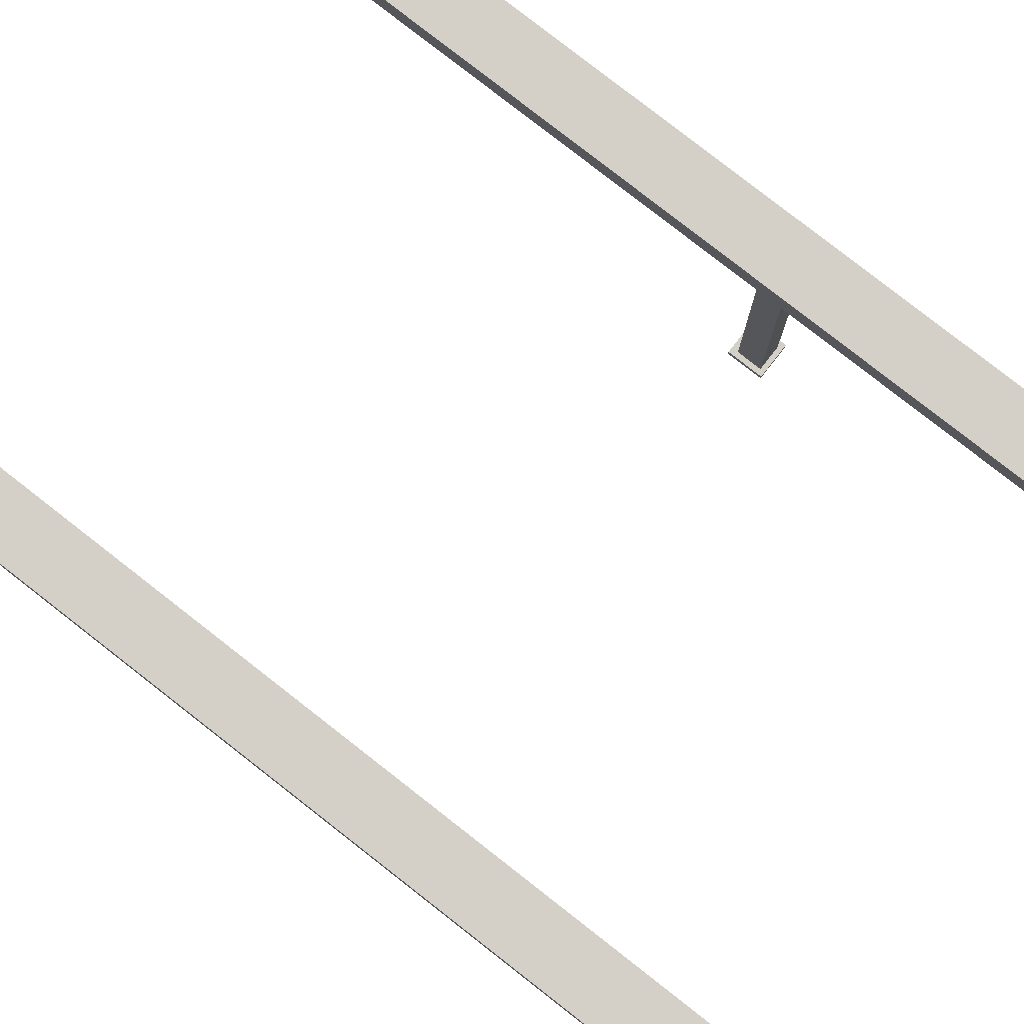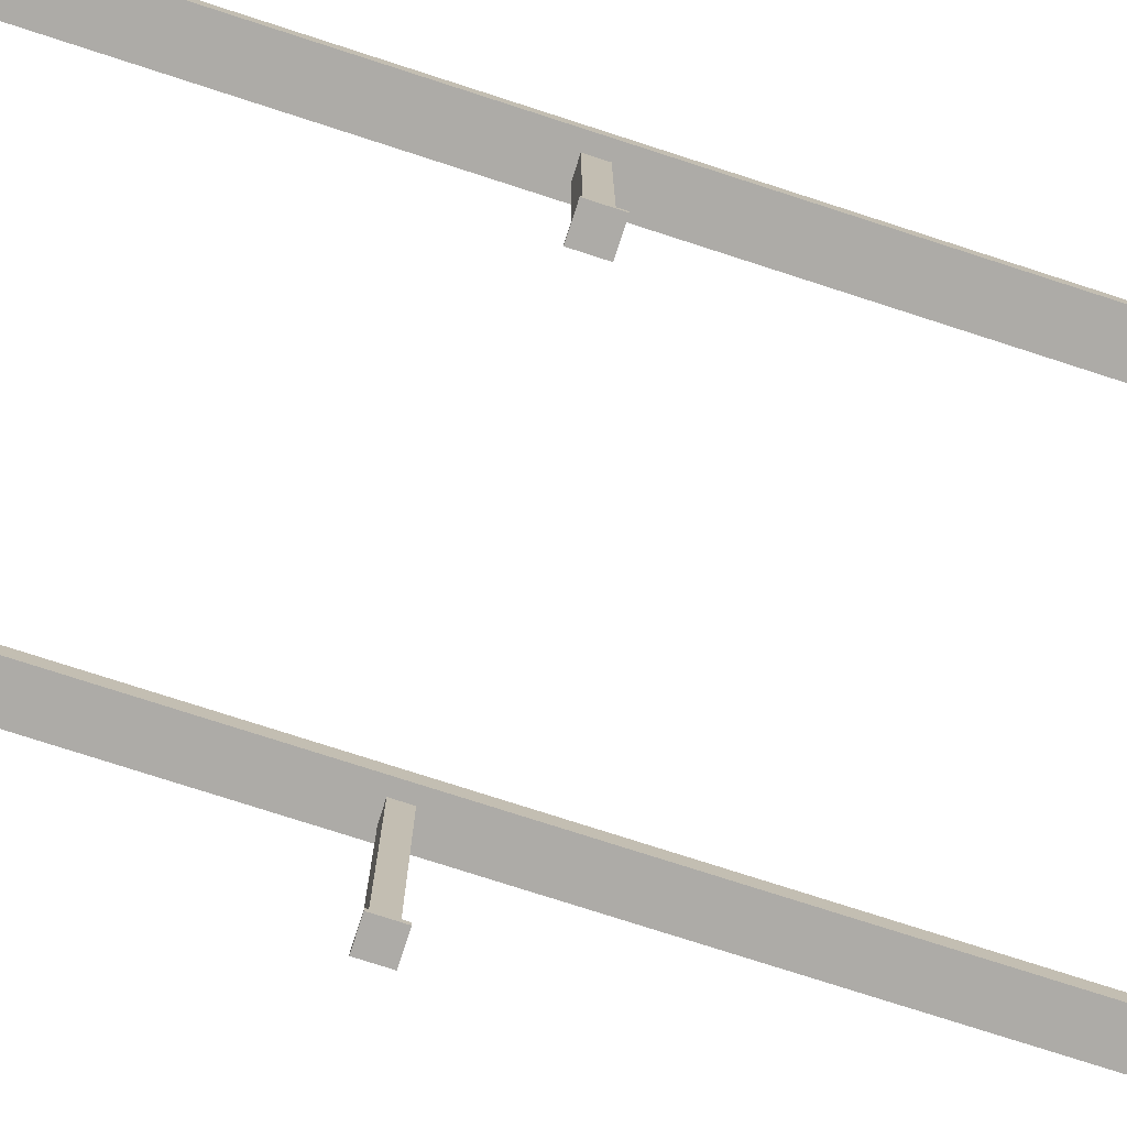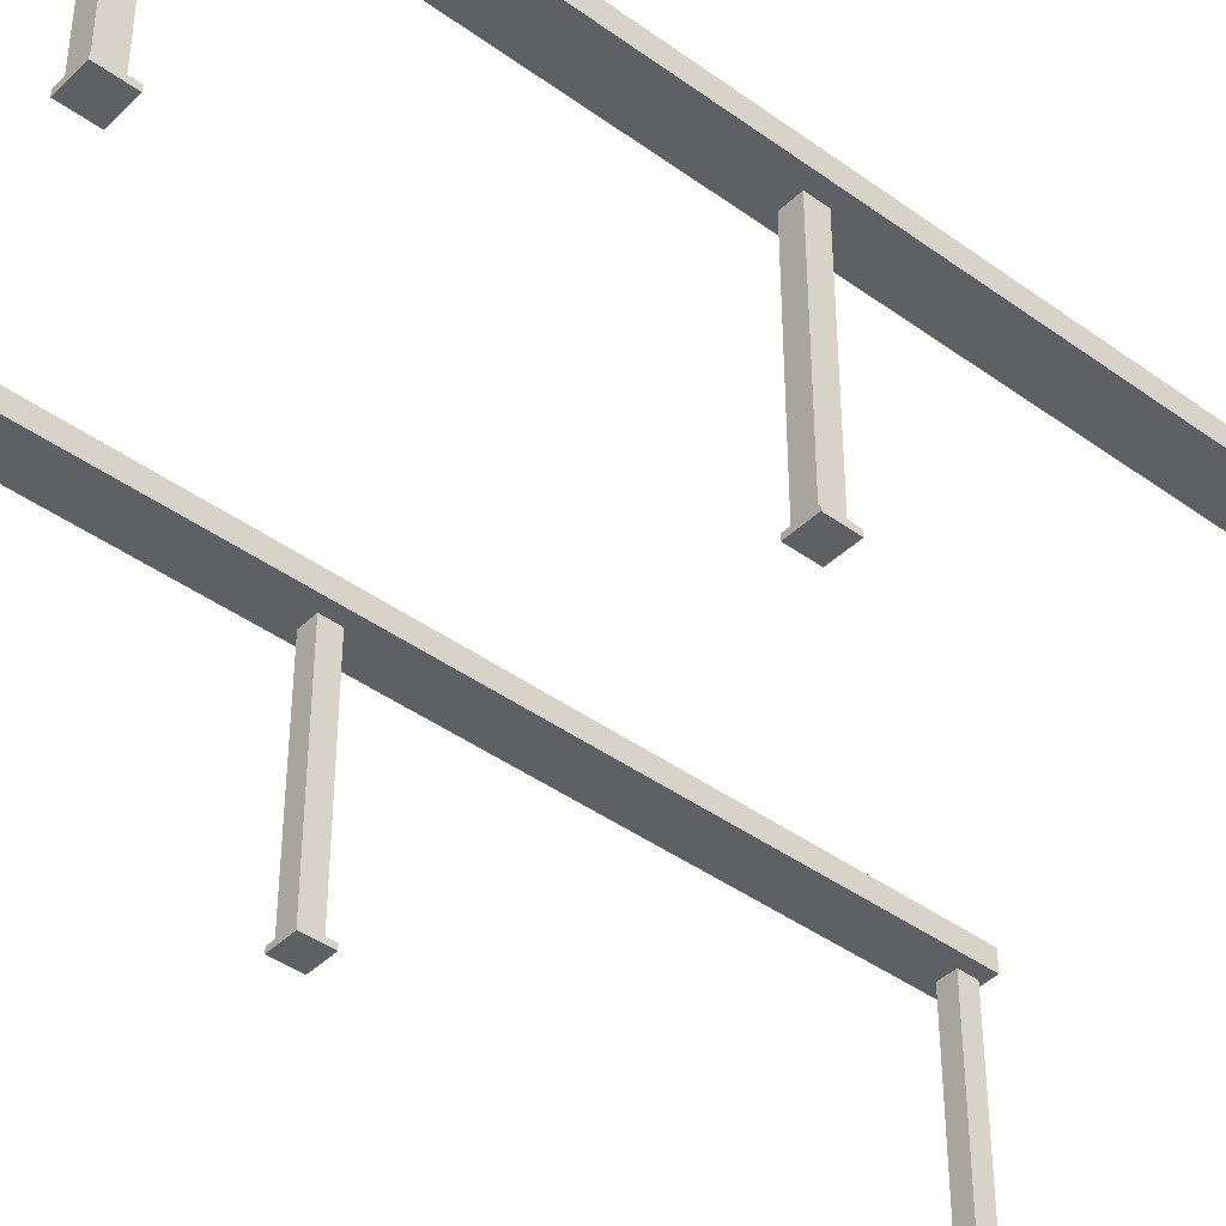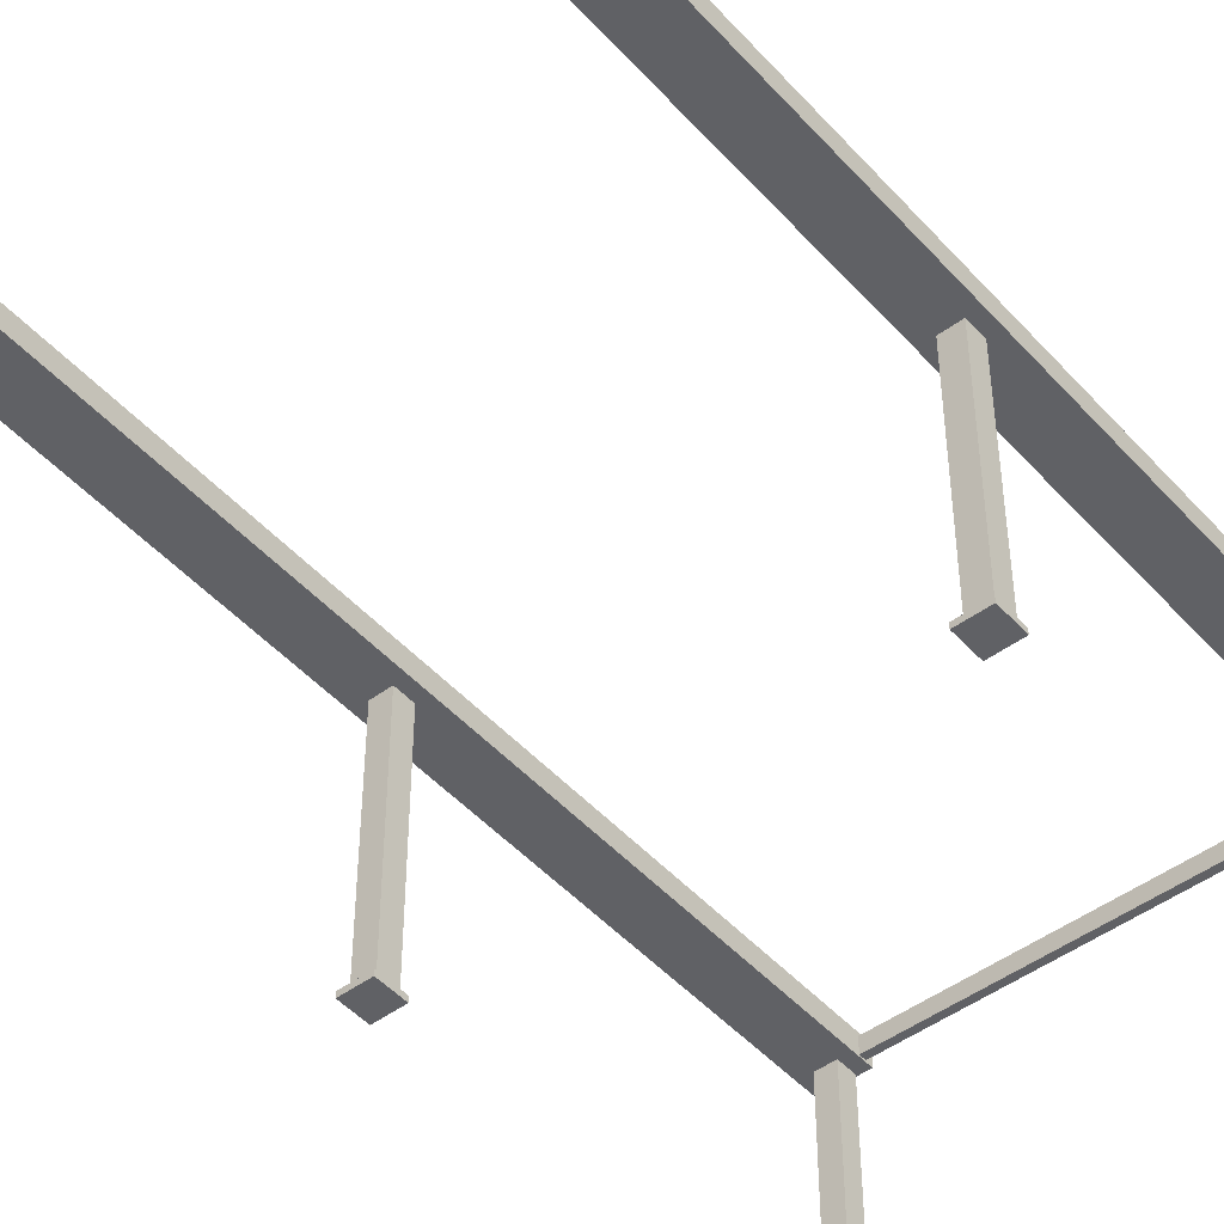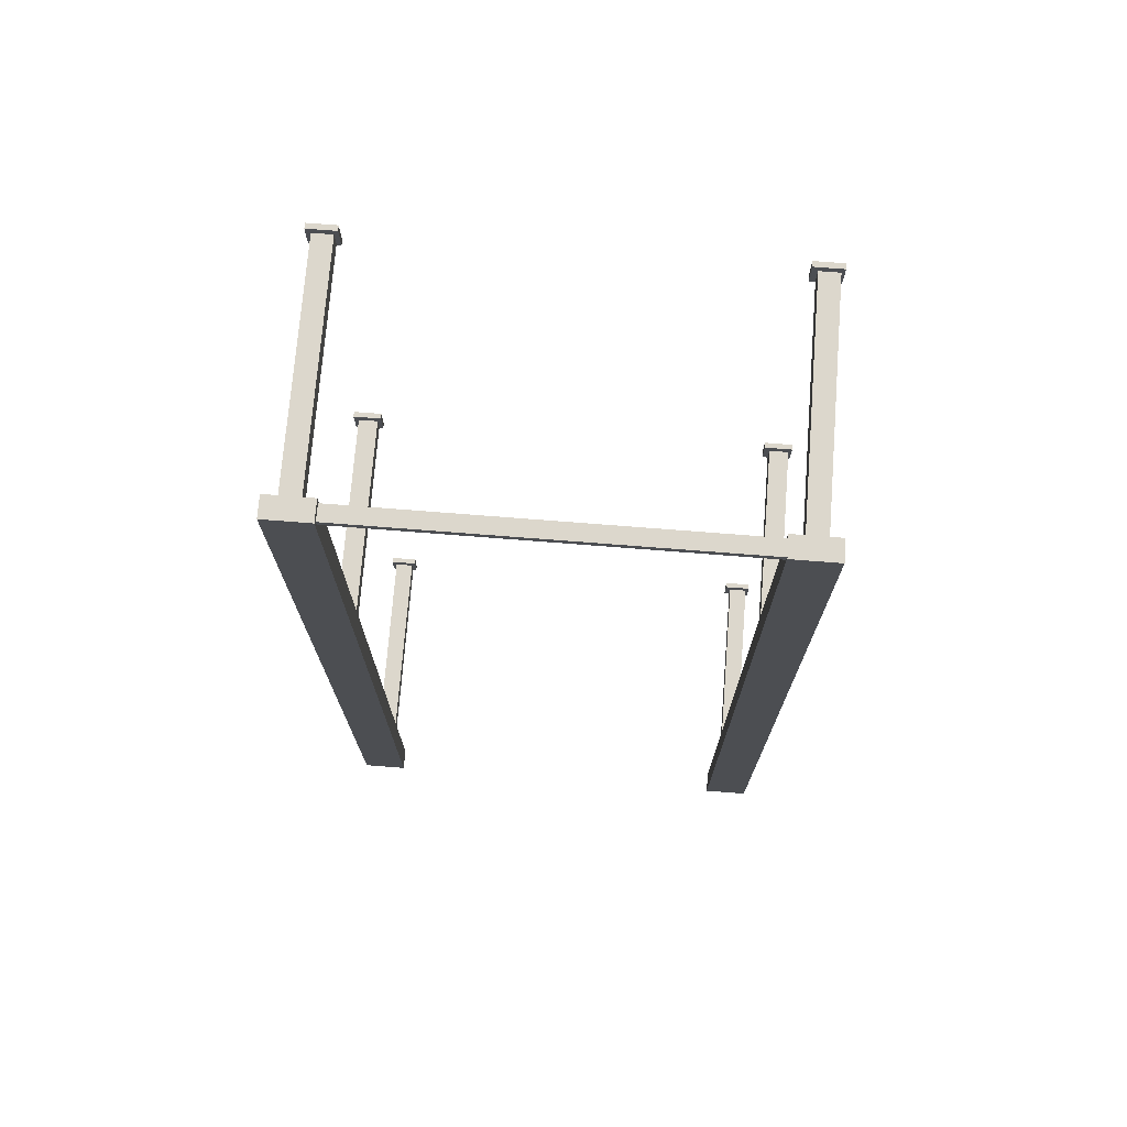
<metadata>
{"format":"obj","ext":"obj","renderer":"f3d","projection":"perspective","resolution":1024,"background":"white","views":[{"elev":79.9,"azim":-52.0,"up":"+Y"},{"elev":-76.4,"azim":72.1,"up":"+Y"},{"elev":-42.2,"azim":49.0,"up":"+Y"},{"elev":-47.7,"azim":-140.4,"up":"+Y"},{"elev":73.0,"azim":-175.5,"up":"+Z"}]}
</metadata>
<code>
v -0.1418 -1.015 -3.03
v -0.3018 -1.015 -3.03
v -0.3018 -1.045 -3.03
v -0.1418 -1.045 -3.03
v -0.3018 -1.045 -3.19
v -0.3018 -1.015 -3.19
v -0.1418 -1.015 -3.19
v -0.1418 -1.045 -3.19
v -0.3018 -1.045 -3.03
v -0.3018 -1.045 -3.19
v -0.1418 -1.045 -3.19
v -0.1418 -1.045 -3.03
v -0.1418 -1.015 -3.19
v -0.3018 -1.015 -3.19
v -0.3018 -1.015 -3.03
v -0.1418 -1.015 -3.03
v -0.1418 -1.045 -3.19
v -0.1418 -1.015 -3.19
v -0.1418 -1.015 -3.03
v -0.1418 -1.045 -3.03
v -0.3018 -1.015 -3.03
v -0.3018 -1.015 -3.19
v -0.3018 -1.045 -3.19
v -0.3018 -1.045 -3.03
v -0.1718 -1.005 -3.16
v -0.1718 0.3255 -3.16
v -0.1718 0.3255 -3.05
v -0.1718 -1.005 -3.05
v -0.2818 0.3255 -3.05
v -0.2818 0.3255 -3.16
v -0.2818 -1.005 -3.16
v -0.2818 -1.005 -3.05
v -0.1718 0.3255 -3.05
v -0.2818 0.3255 -3.05
v -0.2818 -1.005 -3.05
v -0.1718 -1.005 -3.05
v -0.2818 -1.005 -3.16
v -0.2818 0.3255 -3.16
v -0.1718 0.3255 -3.16
v -0.1718 -1.005 -3.16
v -0.2818 -1.005 -3.05
v -0.2818 -1.005 -3.16
v -0.1718 -1.005 -3.16
v -0.1718 -1.005 -3.05
v -0.1718 0.3255 -3.16
v -0.2818 0.3255 -3.16
v -0.2818 0.3255 -3.05
v -0.1718 0.3255 -3.05
v -0.1468 -0.9945 -0.09015
v -0.3068 -0.9945 -0.09015
v -0.3068 -1.025 -0.09015
v -0.1468 -1.025 -0.09015
v -0.3068 -1.025 -0.2501
v -0.3068 -0.9945 -0.2501
v -0.1468 -0.9945 -0.2501
v -0.1468 -1.025 -0.2501
v -0.3068 -1.025 -0.09015
v -0.3068 -1.025 -0.2501
v -0.1468 -1.025 -0.2501
v -0.1468 -1.025 -0.09015
v -0.1468 -0.9945 -0.2501
v -0.3068 -0.9945 -0.2501
v -0.3068 -0.9945 -0.09015
v -0.1468 -0.9945 -0.09015
v -0.1468 -1.025 -0.2501
v -0.1468 -0.9945 -0.2501
v -0.1468 -0.9945 -0.09015
v -0.1468 -1.025 -0.09015
v -0.3068 -0.9945 -0.09015
v -0.3068 -0.9945 -0.2501
v -0.3068 -1.025 -0.2501
v -0.3068 -1.025 -0.09015
v -0.1768 -0.9845 -0.2201
v -0.1768 0.3455 -0.2201
v -0.1768 0.3455 -0.1101
v -0.1768 -0.9845 -0.1101
v -0.2868 0.3455 -0.1101
v -0.2868 0.3455 -0.2201
v -0.2868 -0.9845 -0.2201
v -0.2868 -0.9845 -0.1101
v -0.1768 0.3455 -0.1101
v -0.2868 0.3455 -0.1101
v -0.2868 -0.9845 -0.1101
v -0.1768 -0.9845 -0.1101
v -0.2868 -0.9845 -0.2201
v -0.2868 0.3455 -0.2201
v -0.1768 0.3455 -0.2201
v -0.1768 -0.9845 -0.2201
v -0.2868 -0.9845 -0.1101
v -0.2868 -0.9845 -0.2201
v -0.1768 -0.9845 -0.2201
v -0.1768 -0.9845 -0.1101
v -0.1768 0.3455 -0.2201
v -0.2868 0.3455 -0.2201
v -0.2868 0.3455 -0.1101
v -0.1768 0.3455 -0.1101
v -0.1468 -1.005 2.34
v -0.3068 -1.005 2.34
v -0.3068 -1.035 2.34
v -0.1468 -1.035 2.34
v -0.3068 -1.035 2.18
v -0.3068 -1.005 2.18
v -0.1468 -1.005 2.18
v -0.1468 -1.035 2.18
v -0.3068 -1.035 2.34
v -0.3068 -1.035 2.18
v -0.1468 -1.035 2.18
v -0.1468 -1.035 2.34
v -0.1468 -1.005 2.18
v -0.3068 -1.005 2.18
v -0.3068 -1.005 2.34
v -0.1468 -1.005 2.34
v -0.1468 -1.035 2.18
v -0.1468 -1.005 2.18
v -0.1468 -1.005 2.34
v -0.1468 -1.035 2.34
v -0.3068 -1.005 2.34
v -0.3068 -1.005 2.18
v -0.3068 -1.035 2.18
v -0.3068 -1.035 2.34
v -0.1768 -0.9945 2.21
v -0.1768 0.3355 2.21
v -0.1768 0.3355 2.32
v -0.1768 -0.9945 2.32
v -0.2868 0.3355 2.32
v -0.2868 0.3355 2.21
v -0.2868 -0.9945 2.21
v -0.2868 -0.9945 2.32
v -0.1768 0.3355 2.32
v -0.2868 0.3355 2.32
v -0.2868 -0.9945 2.32
v -0.1768 -0.9945 2.32
v -0.2868 -0.9945 2.21
v -0.2868 0.3355 2.21
v -0.1768 0.3355 2.21
v -0.1768 -0.9945 2.21
v -0.2868 -0.9945 2.32
v -0.2868 -0.9945 2.21
v -0.1768 -0.9945 2.21
v -0.1768 -0.9945 2.32
v -0.1768 0.3355 2.21
v -0.2868 0.3355 2.21
v -0.2868 0.3355 2.32
v -0.1768 0.3355 2.32
v -0.09676 0.3155 2.33
v -0.09676 0.4355 2.33
v -0.3568 0.4355 2.33
v -0.3568 0.3155 2.33
v -0.3568 0.4355 -3.19
v -0.09676 0.4355 -3.19
v -0.09676 0.3155 -3.19
v -0.3568 0.3155 -3.19
v -0.3568 0.4355 2.33
v -0.3568 0.4355 -3.19
v -0.3568 0.3155 -3.19
v -0.3568 0.3155 2.33
v -0.09676 0.3155 -3.19
v -0.09676 0.4355 -3.19
v -0.09676 0.4355 2.33
v -0.09676 0.3155 2.33
v -0.3568 0.3155 -3.19
v -0.09676 0.3155 -3.19
v -0.09676 0.3155 2.33
v -0.3568 0.3155 2.33
v -0.09676 0.4355 2.33
v -0.09676 0.4355 -3.19
v -0.3568 0.4355 -3.19
v -0.3568 0.4355 2.33
v -2.567 -1.01 2.16
v -2.567 0.3205 2.16
v -2.567 0.3205 2.27
v -2.567 -1.01 2.27
v -2.677 0.3205 2.27
v -2.677 0.3205 2.16
v -2.677 -1.01 2.16
v -2.677 -1.01 2.27
v -2.567 0.3205 2.27
v -2.677 0.3205 2.27
v -2.677 -1.01 2.27
v -2.567 -1.01 2.27
v -2.677 -1.01 2.16
v -2.677 0.3205 2.16
v -2.567 0.3205 2.16
v -2.567 -1.01 2.16
v -2.677 -1.01 2.27
v -2.677 -1.01 2.16
v -2.567 -1.01 2.16
v -2.567 -1.01 2.27
v -2.567 0.3205 2.16
v -2.677 0.3205 2.16
v -2.677 0.3205 2.27
v -2.567 0.3205 2.27
v -2.537 -1.02 2.29
v -2.697 -1.02 2.29
v -2.697 -1.05 2.29
v -2.537 -1.05 2.29
v -2.697 -1.05 2.13
v -2.697 -1.02 2.13
v -2.537 -1.02 2.13
v -2.537 -1.05 2.13
v -2.697 -1.05 2.29
v -2.697 -1.05 2.13
v -2.537 -1.05 2.13
v -2.537 -1.05 2.29
v -2.537 -1.02 2.13
v -2.697 -1.02 2.13
v -2.697 -1.02 2.29
v -2.537 -1.02 2.29
v -2.537 -1.05 2.13
v -2.537 -1.02 2.13
v -2.537 -1.02 2.29
v -2.537 -1.05 2.29
v -2.697 -1.02 2.29
v -2.697 -1.02 2.13
v -2.697 -1.05 2.13
v -2.697 -1.05 2.29
v -2.487 0.3005 2.28
v -2.487 0.4205 2.28
v -2.747 0.4205 2.28
v -2.747 0.3005 2.28
v -2.747 0.4205 -3.24
v -2.487 0.4205 -3.24
v -2.487 0.3005 -3.24
v -2.747 0.3005 -3.24
v -2.747 0.4205 2.28
v -2.747 0.4205 -3.24
v -2.747 0.3005 -3.24
v -2.747 0.3005 2.28
v -2.487 0.3005 -3.24
v -2.487 0.4205 -3.24
v -2.487 0.4205 2.28
v -2.487 0.3005 2.28
v -2.747 0.3005 -3.24
v -2.487 0.3005 -3.24
v -2.487 0.3005 2.28
v -2.747 0.3005 2.28
v -2.487 0.4205 2.28
v -2.487 0.4205 -3.24
v -2.747 0.4205 -3.24
v -2.747 0.4205 2.28
v -2.567 -0.9995 -0.2701
v -2.567 0.3305 -0.2701
v -2.567 0.3305 -0.1601
v -2.567 -0.9995 -0.1601
v -2.677 0.3305 -0.1601
v -2.677 0.3305 -0.2701
v -2.677 -0.9995 -0.2701
v -2.677 -0.9995 -0.1601
v -2.567 0.3305 -0.1601
v -2.677 0.3305 -0.1601
v -2.677 -0.9995 -0.1601
v -2.567 -0.9995 -0.1601
v -2.677 -0.9995 -0.2701
v -2.677 0.3305 -0.2701
v -2.567 0.3305 -0.2701
v -2.567 -0.9995 -0.2701
v -2.677 -0.9995 -0.1601
v -2.677 -0.9995 -0.2701
v -2.567 -0.9995 -0.2701
v -2.567 -0.9995 -0.1601
v -2.567 0.3305 -0.2701
v -2.677 0.3305 -0.2701
v -2.677 0.3305 -0.1601
v -2.567 0.3305 -0.1601
v -2.537 -1.01 -0.1401
v -2.697 -1.01 -0.1401
v -2.697 -1.04 -0.1401
v -2.537 -1.04 -0.1401
v -2.697 -1.04 -0.3001
v -2.697 -1.01 -0.3001
v -2.537 -1.01 -0.3001
v -2.537 -1.04 -0.3001
v -2.697 -1.04 -0.1401
v -2.697 -1.04 -0.3001
v -2.537 -1.04 -0.3001
v -2.537 -1.04 -0.1401
v -2.537 -1.01 -0.3001
v -2.697 -1.01 -0.3001
v -2.697 -1.01 -0.1401
v -2.537 -1.01 -0.1401
v -2.537 -1.04 -0.3001
v -2.537 -1.01 -0.3001
v -2.537 -1.01 -0.1401
v -2.537 -1.04 -0.1401
v -2.697 -1.01 -0.1401
v -2.697 -1.01 -0.3001
v -2.697 -1.04 -0.3001
v -2.697 -1.04 -0.1401
v -2.562 -1.02 -3.21
v -2.562 0.3105 -3.21
v -2.562 0.3105 -3.1
v -2.562 -1.02 -3.1
v -2.672 0.3105 -3.1
v -2.672 0.3105 -3.21
v -2.672 -1.02 -3.21
v -2.672 -1.02 -3.1
v -2.562 0.3105 -3.1
v -2.672 0.3105 -3.1
v -2.672 -1.02 -3.1
v -2.562 -1.02 -3.1
v -2.672 -1.02 -3.21
v -2.672 0.3105 -3.21
v -2.562 0.3105 -3.21
v -2.562 -1.02 -3.21
v -2.672 -1.02 -3.1
v -2.672 -1.02 -3.21
v -2.562 -1.02 -3.21
v -2.562 -1.02 -3.1
v -2.562 0.3105 -3.21
v -2.672 0.3105 -3.21
v -2.672 0.3105 -3.1
v -2.562 0.3105 -3.1
v -2.532 -1.03 -3.08
v -2.692 -1.03 -3.08
v -2.692 -1.06 -3.08
v -2.532 -1.06 -3.08
v -2.692 -1.06 -3.24
v -2.692 -1.03 -3.24
v -2.532 -1.03 -3.24
v -2.532 -1.06 -3.24
v -2.692 -1.06 -3.08
v -2.692 -1.06 -3.24
v -2.532 -1.06 -3.24
v -2.532 -1.06 -3.08
v -2.532 -1.03 -3.24
v -2.692 -1.03 -3.24
v -2.692 -1.03 -3.08
v -2.532 -1.03 -3.08
v -2.532 -1.06 -3.24
v -2.532 -1.03 -3.24
v -2.532 -1.03 -3.08
v -2.532 -1.06 -3.08
v -2.692 -1.03 -3.08
v -2.692 -1.03 -3.24
v -2.692 -1.06 -3.24
v -2.692 -1.06 -3.08
v -2.512 0.3255 2.29
v -2.512 0.4155 2.29
v -2.512 0.4155 2.25
v -2.512 0.3255 2.25
v -0.3518 0.4155 2.25
v -0.3518 0.4155 2.29
v -0.3518 0.3255 2.29
v -0.3518 0.3255 2.25
v -2.512 0.4155 2.25
v -0.3518 0.4155 2.25
v -0.3518 0.3255 2.25
v -2.512 0.3255 2.25
v -0.3518 0.3255 2.29
v -0.3518 0.4155 2.29
v -2.512 0.4155 2.29
v -2.512 0.3255 2.29
v -0.3518 0.3255 2.25
v -0.3518 0.3255 2.29
v -2.512 0.3255 2.29
v -2.512 0.3255 2.25
v -2.512 0.4155 2.29
v -0.3518 0.4155 2.29
v -0.3518 0.4155 2.25
v -2.512 0.4155 2.25
f 1 2 3
f 1 3 4
f 5 6 7
f 5 7 8
f 9 10 11
f 9 11 12
f 13 14 15
f 13 15 16
f 17 18 19
f 17 19 20
f 21 22 23
f 21 23 24
f 25 26 27
f 25 27 28
f 29 30 31
f 29 31 32
f 33 34 35
f 33 35 36
f 37 38 39
f 37 39 40
f 41 42 43
f 41 43 44
f 45 46 47
f 45 47 48
f 49 50 51
f 49 51 52
f 53 54 55
f 53 55 56
f 57 58 59
f 57 59 60
f 61 62 63
f 61 63 64
f 65 66 67
f 65 67 68
f 69 70 71
f 69 71 72
f 73 74 75
f 73 75 76
f 77 78 79
f 77 79 80
f 81 82 83
f 81 83 84
f 85 86 87
f 85 87 88
f 89 90 91
f 89 91 92
f 93 94 95
f 93 95 96
f 97 98 99
f 97 99 100
f 101 102 103
f 101 103 104
f 105 106 107
f 105 107 108
f 109 110 111
f 109 111 112
f 113 114 115
f 113 115 116
f 117 118 119
f 117 119 120
f 121 122 123
f 121 123 124
f 125 126 127
f 125 127 128
f 129 130 131
f 129 131 132
f 133 134 135
f 133 135 136
f 137 138 139
f 137 139 140
f 141 142 143
f 141 143 144
f 145 146 147
f 145 147 148
f 149 150 151
f 149 151 152
f 153 154 155
f 153 155 156
f 157 158 159
f 157 159 160
f 161 162 163
f 161 163 164
f 165 166 167
f 165 167 168
f 169 170 171
f 169 171 172
f 173 174 175
f 173 175 176
f 177 178 179
f 177 179 180
f 181 182 183
f 181 183 184
f 185 186 187
f 185 187 188
f 189 190 191
f 189 191 192
f 193 194 195
f 193 195 196
f 197 198 199
f 197 199 200
f 201 202 203
f 201 203 204
f 205 206 207
f 205 207 208
f 209 210 211
f 209 211 212
f 213 214 215
f 213 215 216
f 217 218 219
f 217 219 220
f 221 222 223
f 221 223 224
f 225 226 227
f 225 227 228
f 229 230 231
f 229 231 232
f 233 234 235
f 233 235 236
f 237 238 239
f 237 239 240
f 241 242 243
f 241 243 244
f 245 246 247
f 245 247 248
f 249 250 251
f 249 251 252
f 253 254 255
f 253 255 256
f 257 258 259
f 257 259 260
f 261 262 263
f 261 263 264
f 265 266 267
f 265 267 268
f 269 270 271
f 269 271 272
f 273 274 275
f 273 275 276
f 277 278 279
f 277 279 280
f 281 282 283
f 281 283 284
f 285 286 287
f 285 287 288
f 289 290 291
f 289 291 292
f 293 294 295
f 293 295 296
f 297 298 299
f 297 299 300
f 301 302 303
f 301 303 304
f 305 306 307
f 305 307 308
f 309 310 311
f 309 311 312
f 313 314 315
f 313 315 316
f 317 318 319
f 317 319 320
f 321 322 323
f 321 323 324
f 325 326 327
f 325 327 328
f 329 330 331
f 329 331 332
f 333 334 335
f 333 335 336
f 337 338 339
f 337 339 340
f 341 342 343
f 341 343 344
f 345 346 347
f 345 347 348
f 349 350 351
f 349 351 352
f 353 354 355
f 353 355 356
f 357 358 359
f 357 359 360

</code>
